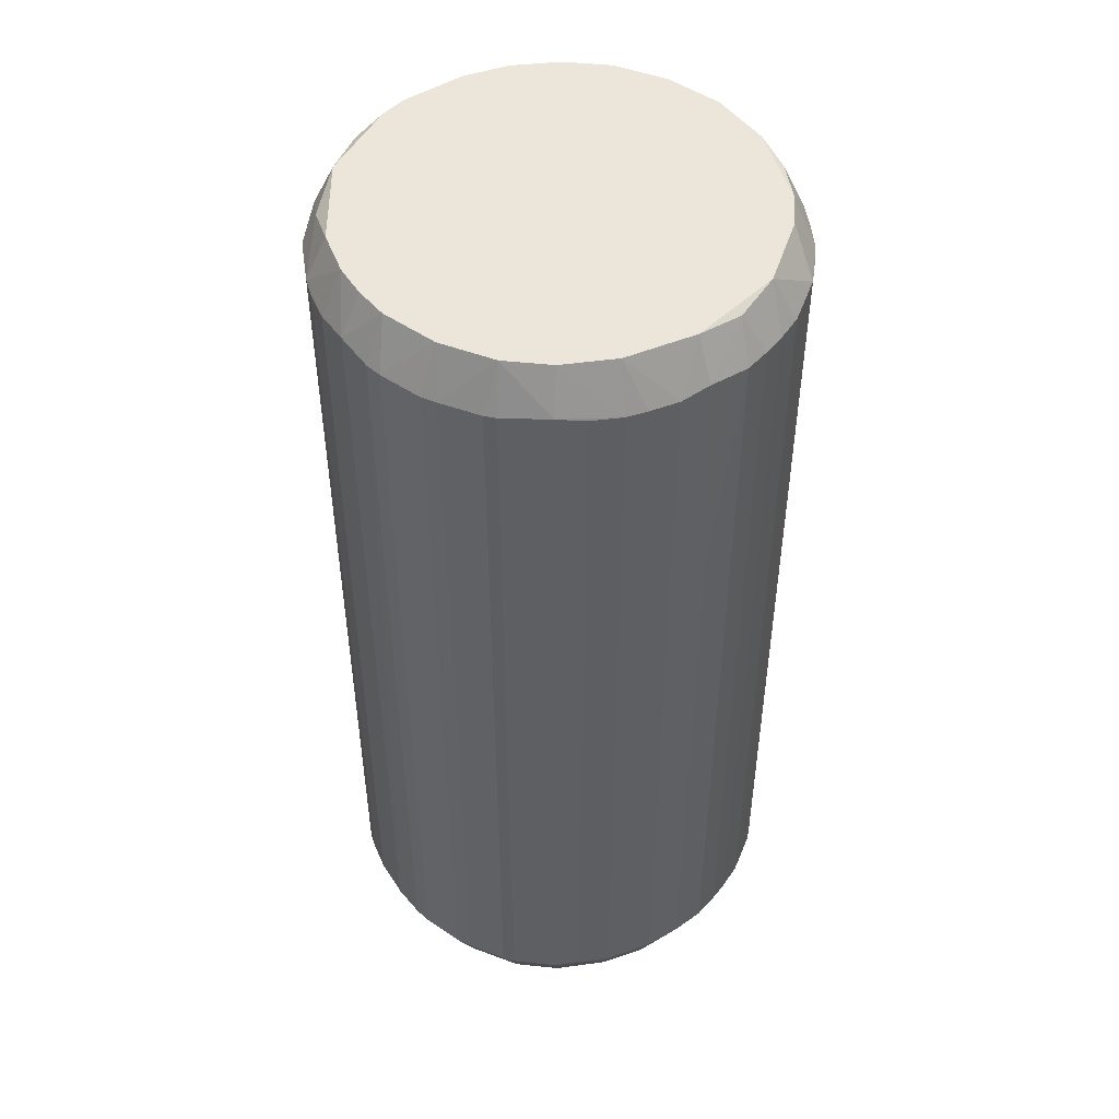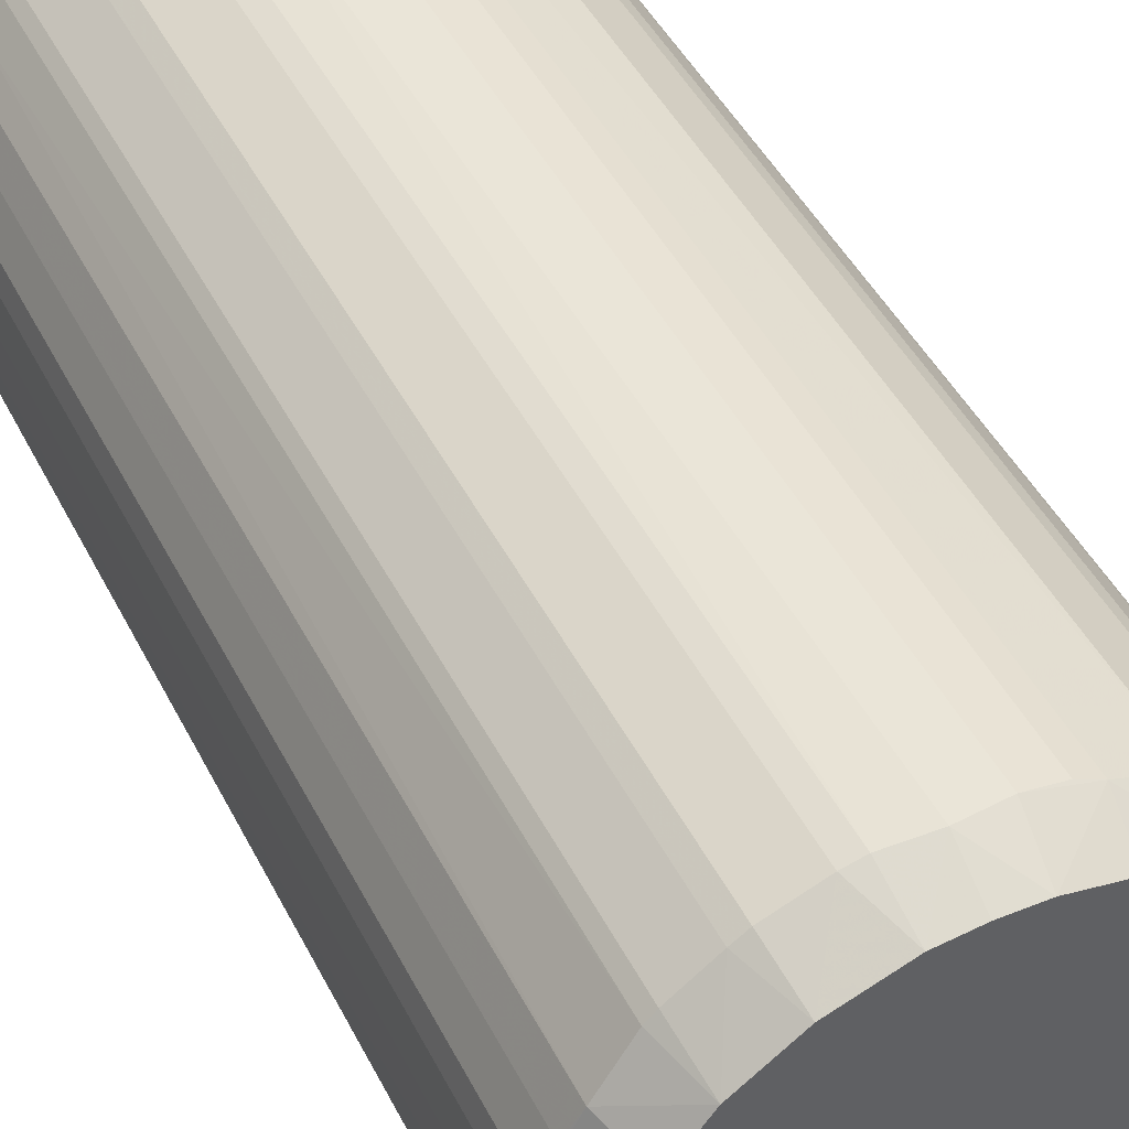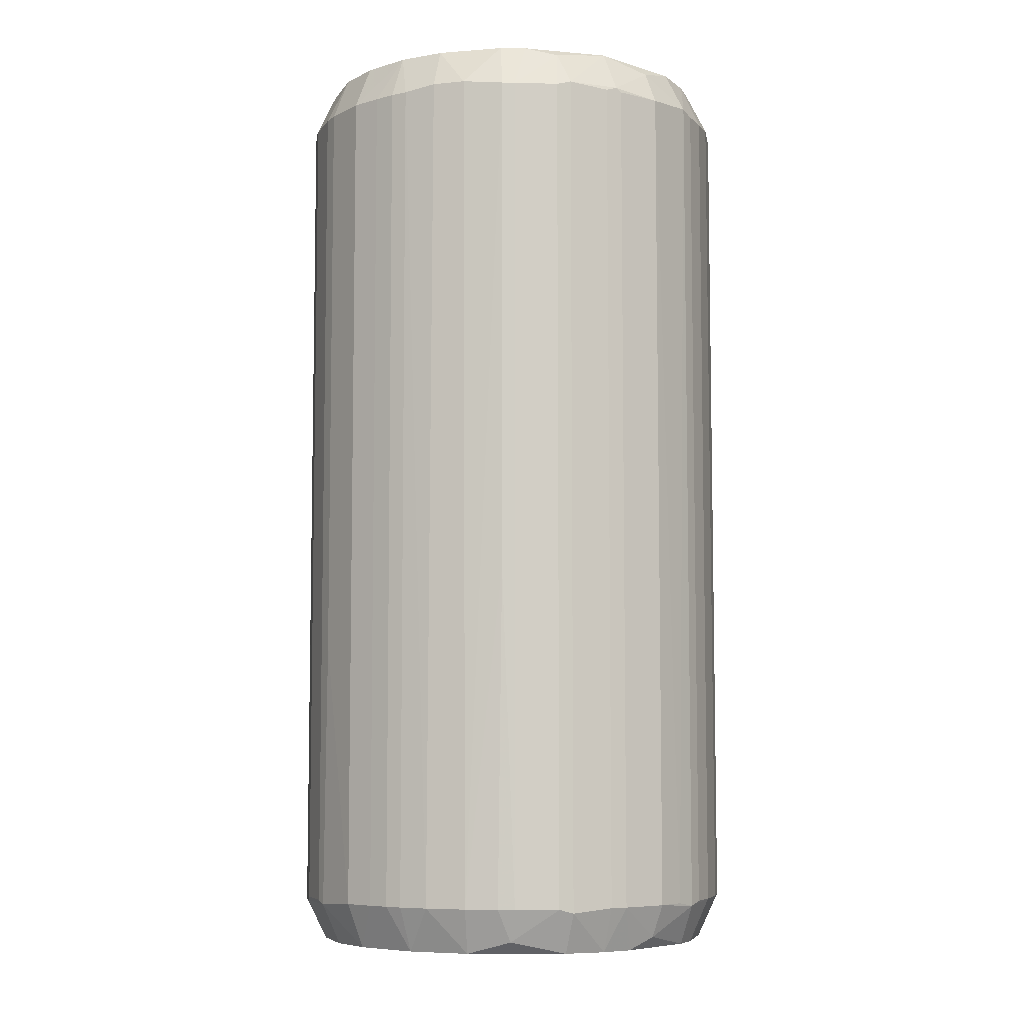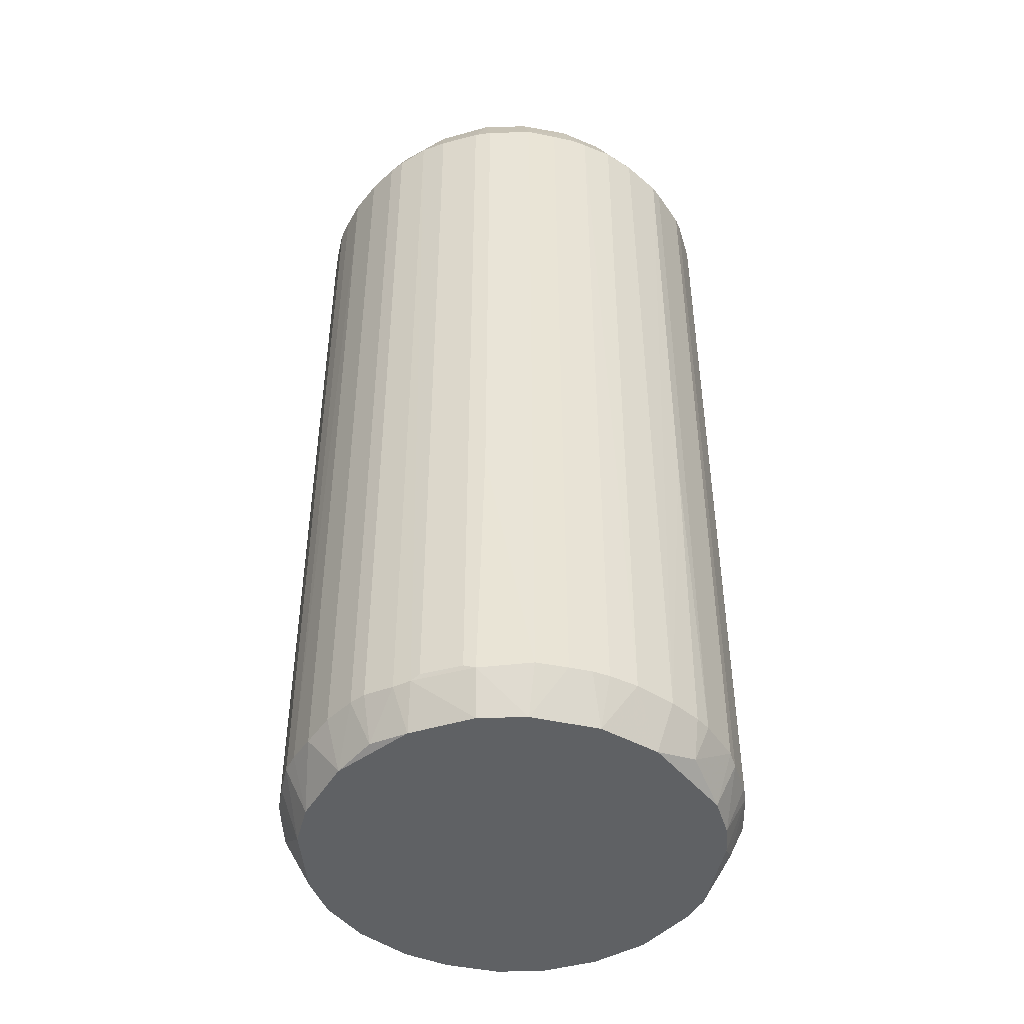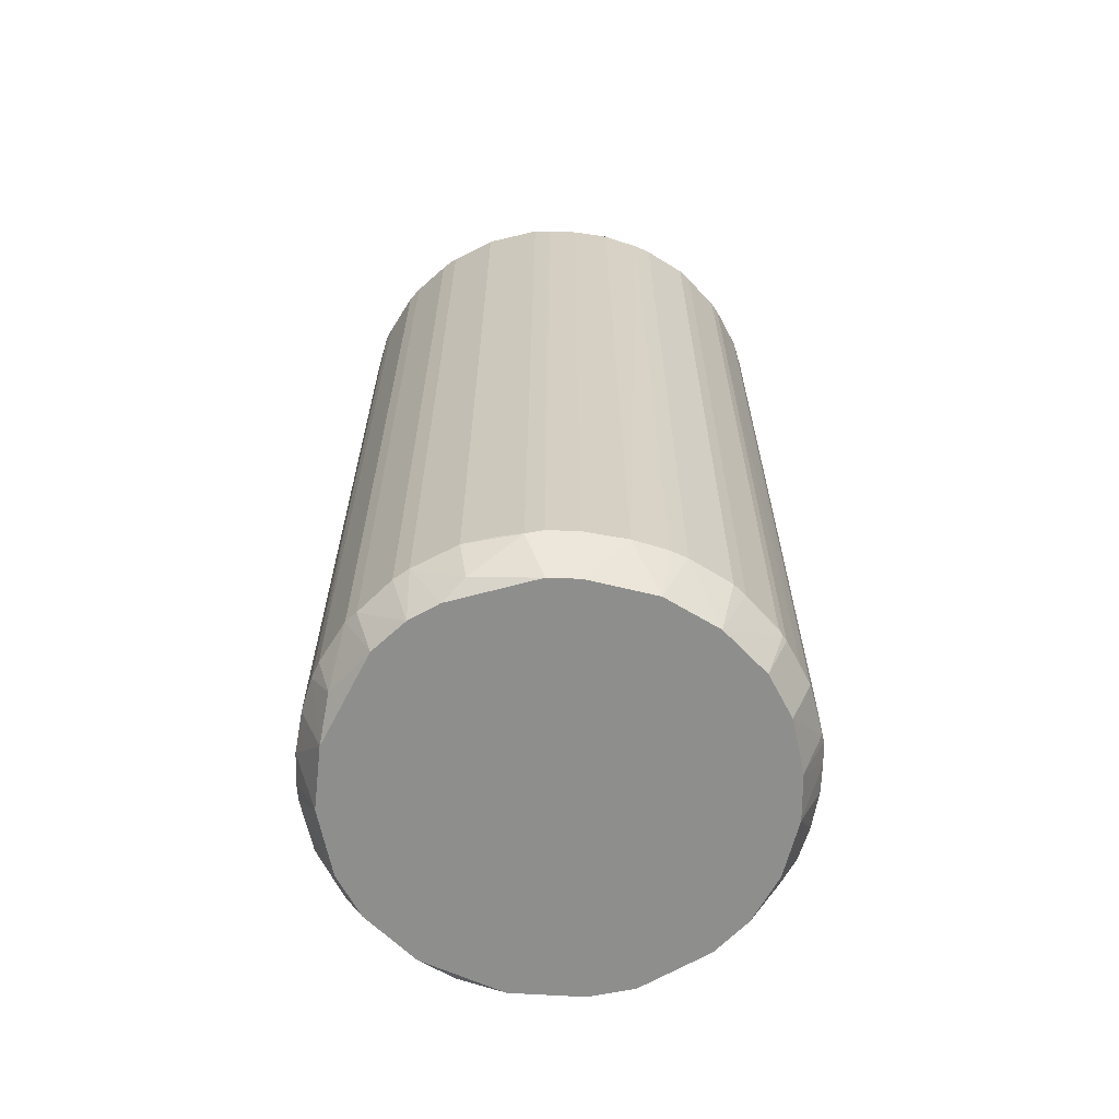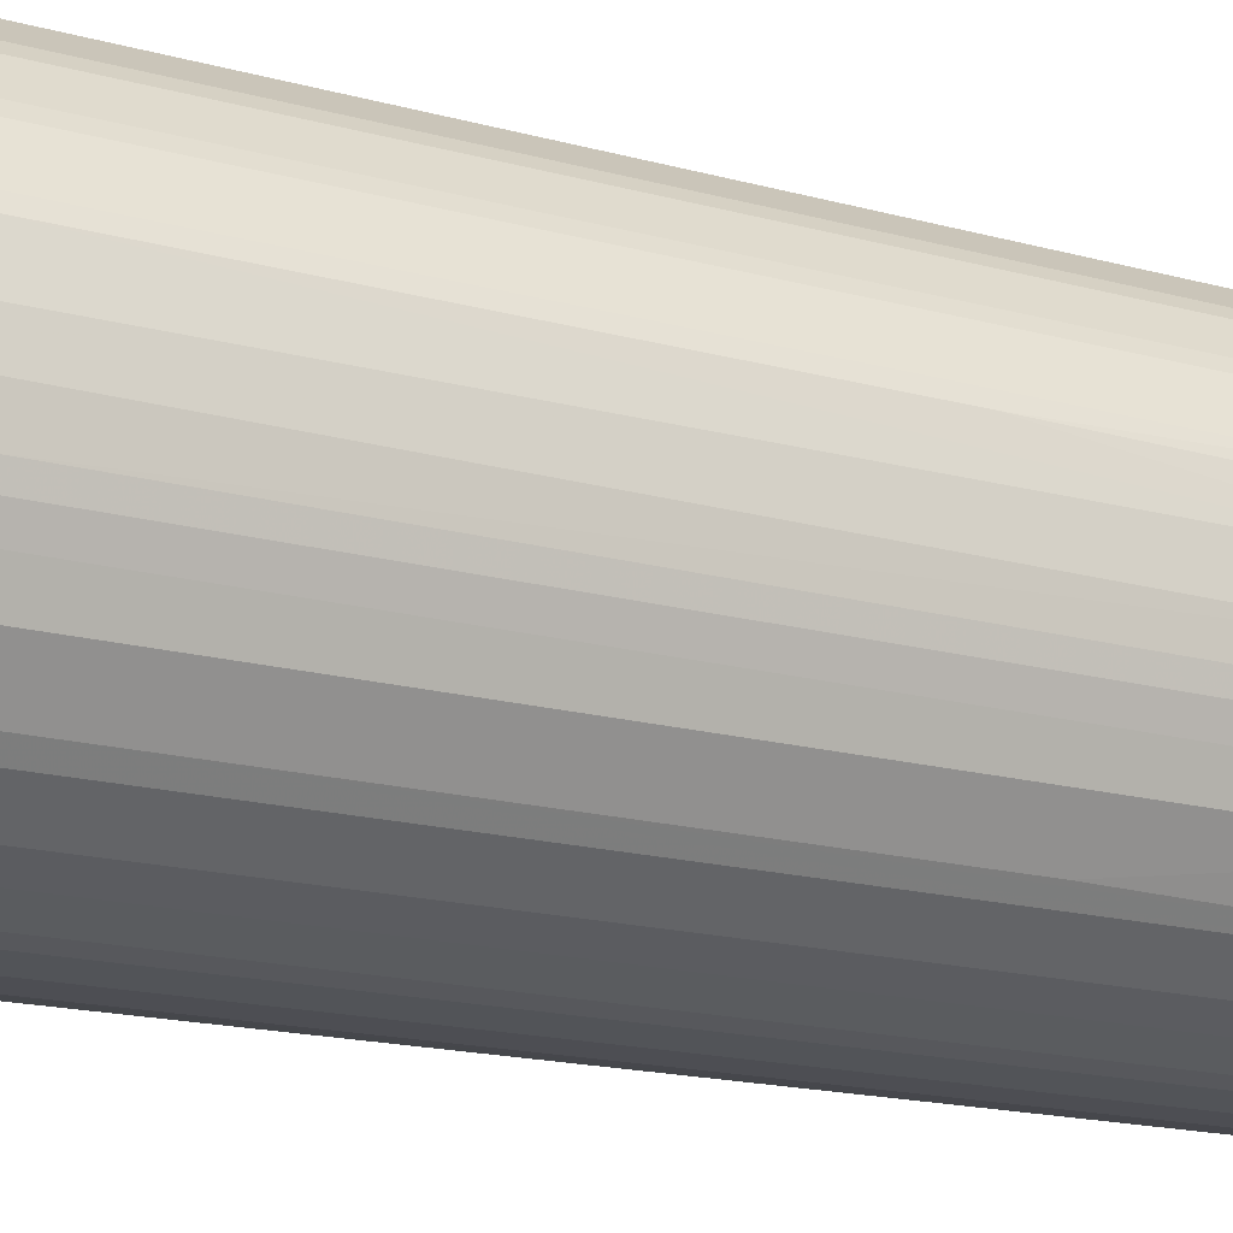
<metadata>
{"format":"obj","ext":"obj","renderer":"f3d","projection":"perspective","resolution":1024,"background":"white","views":[{"elev":48.5,"azim":-121.2,"up":"+Z"},{"elev":44.5,"azim":-25.3,"up":"+Y"},{"elev":-6.7,"azim":106.7,"up":"+Z"},{"elev":-45.6,"azim":53.9,"up":"+Z"},{"elev":-64.8,"azim":169.8,"up":"+Z"},{"elev":-17.3,"azim":61.2,"up":"+Y"}]}
</metadata>
<code>
o convex_0
v -0.03307 0.002695 0.00638
v 0.03301 0.002093 0.1318
v 0.03301 -0.002751 0.1318
v 0.02997 0.002087 -0.000303
v -0.002153 -0.03307 0.005771
v -0.02397 -0.02336 0.1318
v -0.007605 0.0324 0.1312
v 0.009968 0.03179 0.005771
v 0.01785 -0.02821 0.1312
v -0.02882 0.008755 0.1379
v -0.02337 0.02391 0.005771
v 0.02876 -0.0173 0.006367
v 0.0233 0.02391 0.1318
v -0.02337 -0.01912 -0.000303
v 0.02936 0.01603 0.006367
v -0.002153 -0.03003 0.1379
v -0.02822 0.01785 0.1318
v -0.03246 -0.007602 0.1312
v -0.006997 0.02937 -0.000303
v 0.00936 0.02876 0.1379
v -0.02639 -0.02033 0.006367
v 0.01664 -0.02882 0.005771
v -0.01003 -0.03185 0.1312
v -0.01791 -0.02821 0.006367
v 0.02573 -0.01609 0.1379
v 0.007543 -0.03246 0.1312
v 0.03301 -0.003359 0.00638
v -0.007605 0.0324 0.006367
v 0.007543 0.0324 0.1312
v 0.02876 -0.0173 0.1312
v -0.01609 0.02937 0.1312
v 0.0136 -0.027 -0.000303
v 0.01724 0.02876 0.006367
v -0.03246 0.006938 0.1312
v -0.03124 0.01118 0.005771
v -0.03246 -0.007602 0.00638
v 0.02936 0.01603 0.1312
v -0.02882 0.008755 -0.000303
v 0.0324 0.007546 0.00638
v 0.02816 0.01057 0.1379
v 0.01845 0.02392 -0.000303
v -0.02639 -0.01488 0.1379
v 0.009968 -0.03185 0.006367
v 0.0227 -0.02457 0.006367
v -0.02822 -0.01791 0.1312
v 0.01724 0.02876 0.1312
v 0.0033 0.03301 0.006367
v -0.01488 0.02634 0.1379
v -0.01609 0.02937 0.006367
v 0.03179 -0.01003 0.1312
v 0.02451 0.0227 0.006367
v -0.02276 0.02452 0.1312
v -0.01003 -0.03185 0.006367
v -0.002754 -0.03307 0.1312
v -0.01791 -0.02821 0.1312
v 0.02451 -0.02276 0.1312
v 0.0324 0.008154 0.1312
v -0.008814 -0.02882 -0.000303
v -0.02822 0.01785 0.005771
v -0.002153 0.03301 0.1318
v -0.03003 -0.01427 0.006367
v -0.03307 -0.001542 0.1318
v 0.03179 -0.01003 0.00638
v 0.02573 -0.01609 -0.000303
v 0.01482 -0.02639 0.1379
v 0.002692 -0.03307 0.006367
v -0.02337 -0.02397 0.006367
v -0.02155 0.02148 -0.000303
v -0.01488 -0.02639 0.1379
v -0.03185 0.009971 0.1312
v -0.02943 -0.006386 -0.000303
v 0.02149 0.02149 0.1379
v 0.02997 -0.002751 0.1379
v 0.01421 -0.03003 0.1318
v 0.03301 0.002695 0.00638
v -0.01003 0.03179 0.1312
v 0.02573 0.01603 -0.000303
v 0.006935 0.02937 -0.000303
v -0.002754 0.03301 0.006367
v -0.03307 -0.002751 0.00638
v -0.03185 0.009971 0.00638
v -0.03124 -0.01124 0.1312
v 0.002692 -0.03307 0.1312
v 0.0033 0.03301 0.1312
v -0.002153 0.02998 0.1379
v 0.009968 0.03179 0.1318
v -0.02155 0.02148 0.1379
v 0.001482 -0.03003 -0.000303
v -0.03003 -0.001535 0.1379
v 0.03179 0.009971 0.00638
v 0.0227 0.02452 0.006367
v -0.03307 0.002695 0.1312
v 0.0324 -0.007602 0.1312
v 0.02816 0.01785 0.1318
v 0.0227 -0.02457 0.1312
v -0.02822 -0.01791 0.006367
v -0.01003 0.03179 0.006367
v -0.02397 0.0233 0.1312
v -0.03003 0.01421 0.006367
v -0.01427 -0.03003 0.1312
v 0.02391 -0.02336 0.005771
v 0.009968 -0.03185 0.1312
v -0.006997 -0.03246 0.006367
v 0.02936 -0.006994 -0.000303
v -0.01791 0.02815 0.006367
v -0.01488 -0.02639 -0.000303
v 0.007543 -0.03246 0.006367
v 0.006935 -0.02942 0.1379
v 0.02451 0.0227 0.1312
v 0.01785 -0.02821 0.006367
v -0.03003 -0.01427 0.1312
v 0.0324 -0.007602 0.00638
v -0.01427 -0.03003 0.006367
v 0.02149 -0.02155 -0.000303
v -0.03003 0.01421 0.1312
v 0.007543 0.0324 0.006367
v -0.02033 -0.02639 0.1312
v -0.01488 0.02634 -0.000303
v -0.02639 0.02027 0.006367
v 0.02149 -0.02155 0.1379
v -0.03003 0.002087 -0.000303
v -0.027 -0.01366 -0.000303
v 0.02816 0.01785 0.005771
v 0.02997 0.008755 0.001523
v 0.02876 -0.00942 0.1379
v 0.03058 -0.01306 0.006367
v -0.03246 0.006938 0.00638
v -0.02579 0.01603 -0.000303
v 0.01421 -0.03003 0.005771
v -0.01791 0.02815 0.1312
v -0.006997 -0.03246 0.1312
v 0.03179 0.009971 0.1312
v 0.01603 0.02694 0.1361
v -0.03124 -0.01124 0.00638
v -0.02397 -0.02336 0.005771
v -0.02276 0.02452 0.006367
v 0.0227 0.02452 0.1312
v -0.02943 -0.00821 0.1373
v -0.01912 -0.02336 0.1379
v -0.02579 0.01603 0.1379
v 0.013 0.03058 0.006367
v 0.01603 0.02694 0.001523
v 0.02936 0.006938 0.1379
v -0.006997 0.02937 0.1379
v 0.002692 0.02998 -0.000303
v 0.008151 -0.02942 0.000306
v -0.008213 -0.02942 0.1373
v 0.02694 0.01542 0.1367
v -0.03307 -0.002751 0.09728
v 0.02451 -0.02276 0.04578
v 0.02209 0.02088 -0.000303
v 0.002692 0.02998 0.1379
v 0.0324 0.008154 0.0567
v -0.02033 -0.0264 0.006367
v 0.03058 -0.01306 0.1312
v -0.02397 0.0233 0.005771
f 119 98 156
f 4 14 19
f 10 16 20
f 20 16 25
f 2 3 27
f 14 4 32
f 19 14 38
f 20 25 40
f 4 19 41
f 16 10 42
f 21 6 45
f 6 42 45
f 10 20 48
f 12 30 56
f 30 25 56
f 14 32 58
f 32 4 64
f 25 16 65
f 54 5 66
f 19 38 68
f 16 42 69
f 34 10 70
f 38 14 71
f 20 40 72
f 3 2 73
f 40 25 73
f 22 9 74
f 9 65 74
f 2 27 75
f 27 4 75
f 4 39 75
f 57 2 75
f 7 28 76
f 31 48 76
f 49 31 76
f 4 41 77
f 41 19 78
f 28 7 79
f 19 28 79
f 7 60 79
f 60 47 79
f 36 18 80
f 62 1 80
f 71 36 80
f 35 38 81
f 34 70 81
f 18 36 82
f 16 54 83
f 66 26 83
f 54 66 83
f 29 47 84
f 47 60 84
f 48 20 85
f 8 29 86
f 29 84 86
f 10 48 87
f 58 32 88
f 5 58 88
f 66 5 88
f 42 10 89
f 15 37 90
f 33 46 91
f 13 51 91
f 34 1 92
f 10 34 92
f 1 62 92
f 89 10 92
f 62 89 92
f 27 3 93
f 50 63 93
f 37 15 94
f 13 72 94
f 9 44 95
f 44 56 95
f 21 45 96
f 45 61 96
f 28 19 97
f 76 28 97
f 49 76 97
f 52 11 98
f 17 87 98
f 87 52 98
f 17 59 99
f 59 35 99
f 35 81 99
f 81 70 99
f 53 23 100
f 55 24 100
f 23 69 100
f 69 55 100
f 44 22 101
f 56 44 101
f 64 12 101
f 26 43 102
f 43 74 102
f 23 53 103
f 5 54 103
f 58 5 103
f 53 58 103
f 4 27 104
f 64 4 104
f 31 49 105
f 14 58 106
f 58 53 106
f 43 26 107
f 26 66 107
f 66 88 107
f 65 16 108
f 74 65 108
f 16 83 108
f 83 26 108
f 26 102 108
f 102 74 108
f 51 13 109
f 13 94 109
f 94 51 109
f 9 22 110
f 44 9 110
f 22 44 110
f 45 42 111
f 61 45 111
f 82 61 111
f 27 93 112
f 93 63 112
f 104 27 112
f 63 104 112
f 53 100 113
f 100 24 113
f 24 106 113
f 106 53 113
f 22 32 114
f 32 64 114
f 101 22 114
f 64 101 114
f 70 17 115
f 17 99 115
f 99 70 115
f 29 8 116
f 8 47 116
f 47 29 116
f 55 6 117
f 6 67 117
f 19 68 118
f 68 11 118
f 97 19 118
f 49 97 118
f 105 49 118
f 11 105 118
f 59 17 119
f 17 98 119
f 56 25 120
f 25 65 120
f 65 9 120
f 9 95 120
f 95 56 120
f 38 71 121
f 80 1 121
f 71 80 121
f 36 71 122
f 71 14 122
f 14 96 122
f 96 61 122
f 15 77 123
f 94 15 123
f 51 94 123
f 39 4 124
f 4 77 124
f 77 15 124
f 15 90 124
f 90 39 124
f 25 30 125
f 3 73 125
f 73 25 125
f 93 3 125
f 50 93 125
f 30 12 126
f 63 50 126
f 12 64 126
f 104 63 126
f 64 104 126
f 1 34 127
f 34 81 127
f 81 38 127
f 38 121 127
f 121 1 127
f 38 35 128
f 35 59 128
f 68 38 128
f 59 68 128
f 32 22 129
f 22 74 129
f 74 43 129
f 48 31 130
f 87 48 130
f 52 87 130
f 31 105 130
f 105 52 130
f 54 16 131
f 23 103 131
f 103 54 131
f 40 57 132
f 90 37 132
f 57 90 132
f 13 46 133
f 72 13 133
f 20 72 133
f 86 20 133
f 46 86 133
f 82 36 134
f 61 82 134
f 36 122 134
f 122 61 134
f 6 21 135
f 67 6 135
f 96 14 135
f 21 96 135
f 106 24 135
f 14 106 135
f 11 52 136
f 105 11 136
f 52 105 136
f 46 13 137
f 13 91 137
f 91 46 137
f 62 18 138
f 18 82 138
f 42 89 138
f 89 62 138
f 111 42 138
f 82 111 138
f 42 6 139
f 6 55 139
f 69 42 139
f 55 69 139
f 70 10 140
f 17 70 140
f 10 87 140
f 87 17 140
f 33 8 141
f 46 33 141
f 8 86 141
f 86 46 141
f 8 33 142
f 78 8 142
f 41 78 142
f 33 91 142
f 91 41 142
f 2 57 143
f 57 40 143
f 73 2 143
f 40 73 143
f 60 7 144
f 7 76 144
f 76 48 144
f 85 60 144
f 48 85 144
f 47 8 145
f 8 78 145
f 78 19 145
f 19 79 145
f 79 47 145
f 88 32 146
f 43 107 146
f 107 88 146
f 32 129 146
f 129 43 146
f 16 69 147
f 69 23 147
f 131 16 147
f 23 131 147
f 72 40 148
f 37 94 148
f 94 72 148
f 132 37 148
f 40 132 148
f 18 62 149
f 80 18 149
f 62 80 149
f 12 56 150
f 101 12 150
f 56 101 150
f 77 41 151
f 41 91 151
f 91 51 151
f 123 77 151
f 51 123 151
f 84 60 152
f 60 85 152
f 85 20 152
f 20 86 152
f 86 84 152
f 75 39 153
f 57 75 153
f 39 90 153
f 90 57 153
f 24 55 154
f 55 117 154
f 117 67 154
f 67 135 154
f 135 24 154
f 125 30 155
f 50 125 155
f 30 126 155
f 126 50 155
f 11 68 156
f 68 59 156
f 98 11 156
f 59 119 156

</code>
